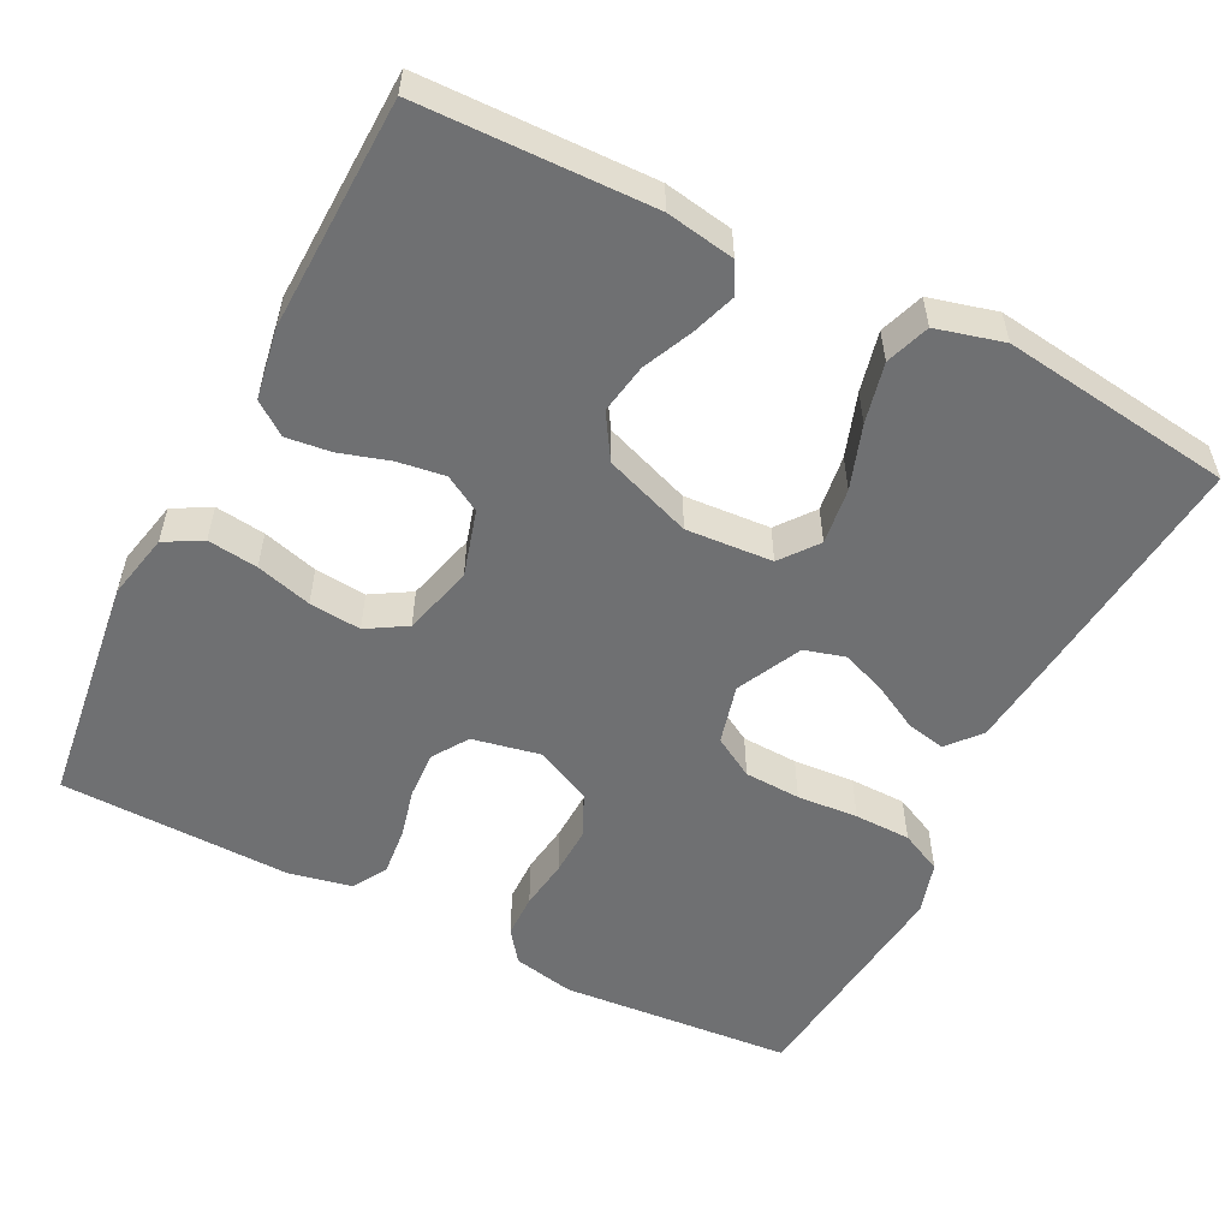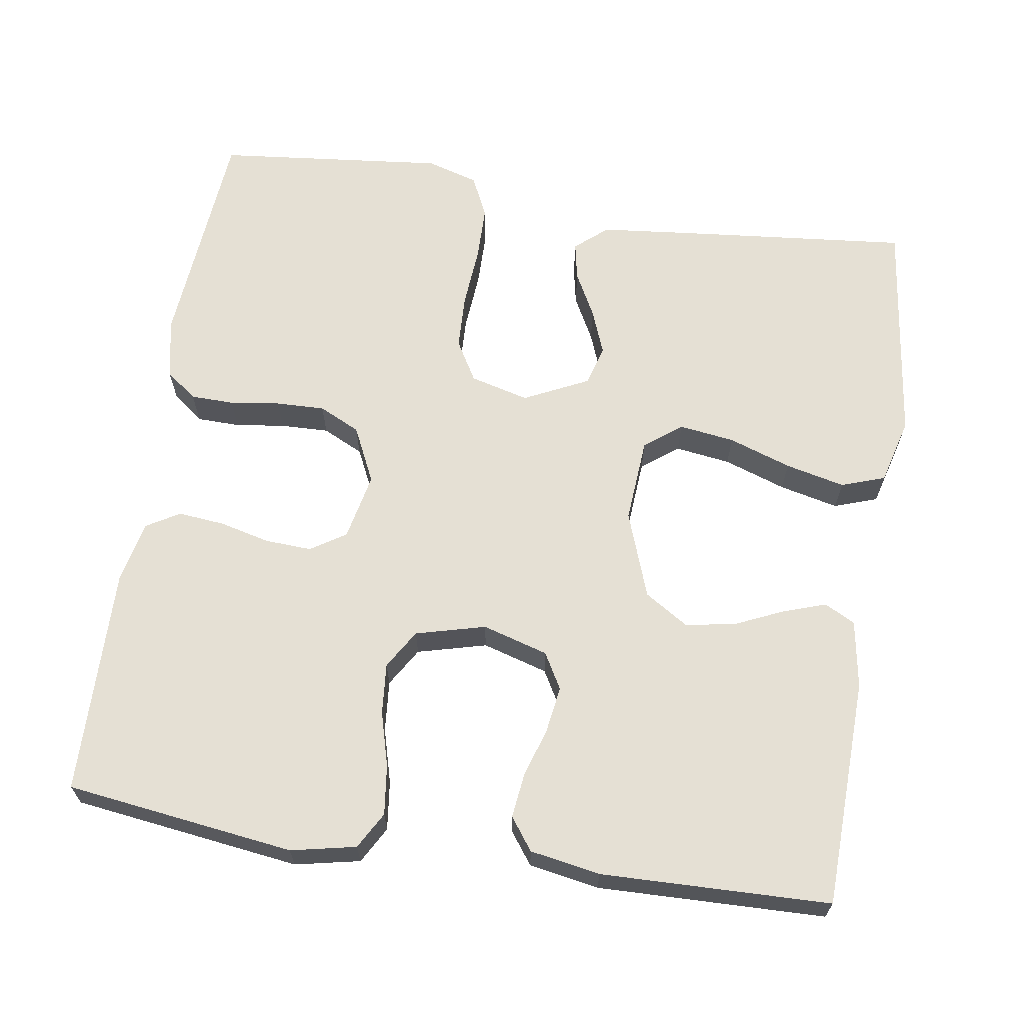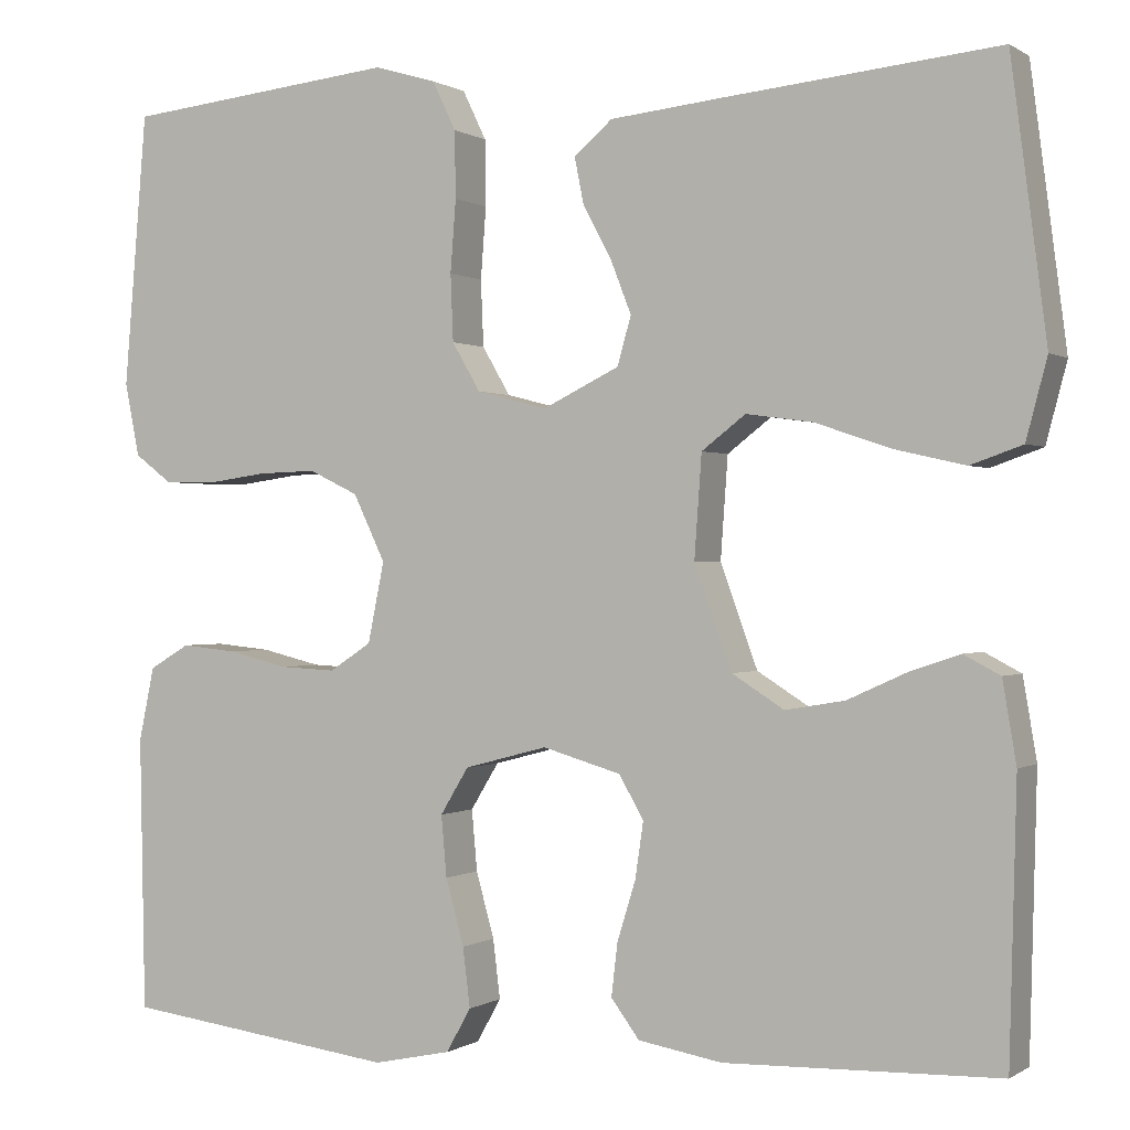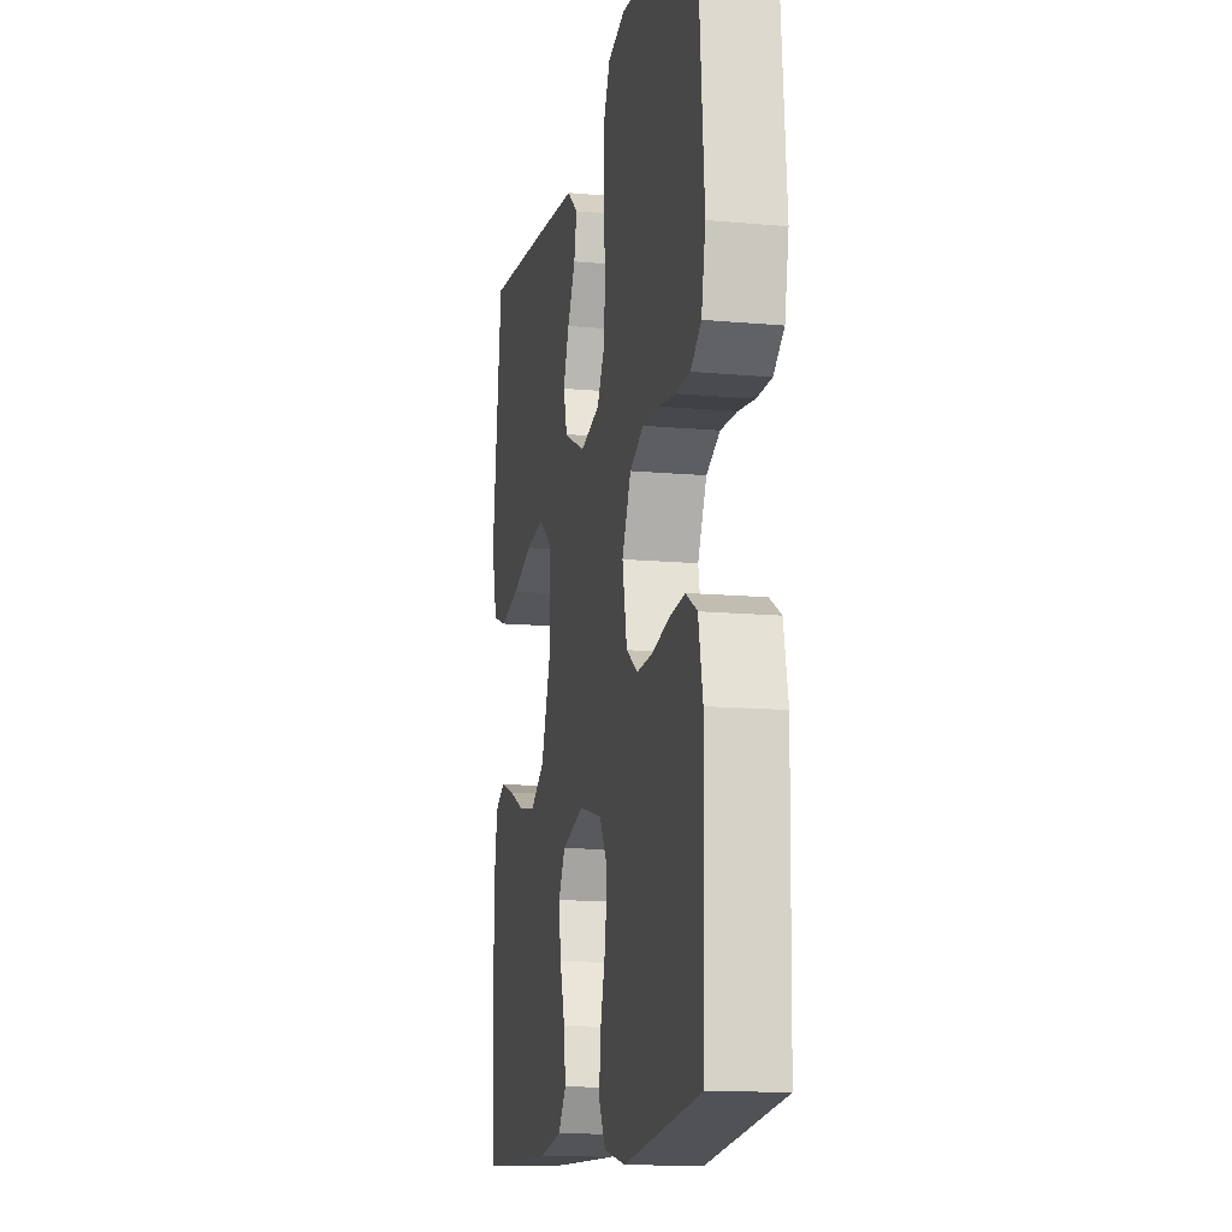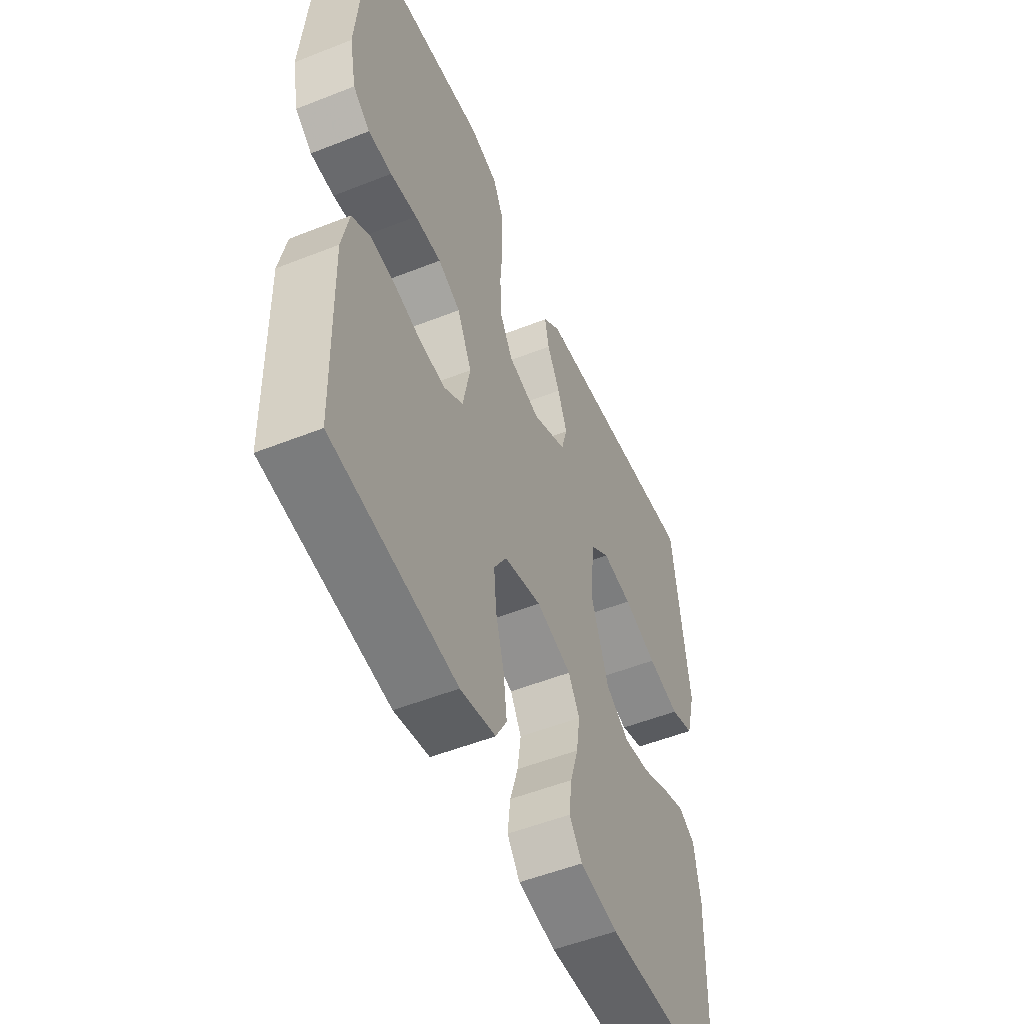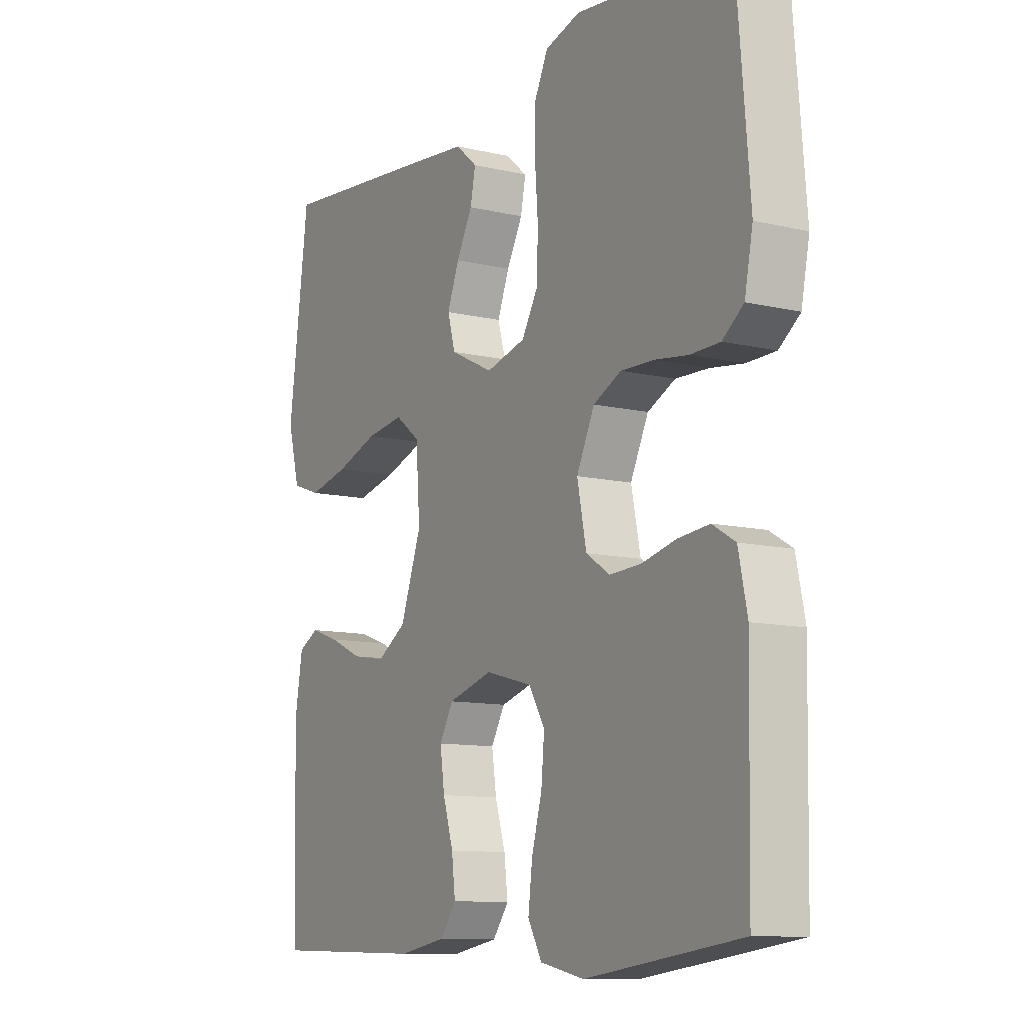
<metadata>
{"format":"obj","ext":"obj","renderer":"f3d","projection":"perspective","resolution":1024,"background":"white","views":[{"elev":-54.8,"azim":-117.0,"up":"+Y"},{"elev":65.4,"azim":-171.1,"up":"+Y"},{"elev":-0.0,"azim":-154.3,"up":"+Z"},{"elev":-13.6,"azim":78.4,"up":"+Z"},{"elev":-52.2,"azim":113.2,"up":"+Z"},{"elev":-10.8,"azim":59.6,"up":"+Z"}]}
</metadata>
<code>
v 0.5 0.07 0.5
v 0.525 0.07 0.2
v 0.509 0.07 0.12
v 0.468 0.07 0.089
v 0.411 0.07 0.088
v 0.346 0.07 0.097
v 0.282 0.07 0.099
v 0.228 0.07 0.073
v 0.193 0.07 0
v 0.211 0.07 -0.088
v 0.257 0.07 -0.118
v 0.318 0.07 -0.115
v 0.384 0.07 -0.099
v 0.445 0.07 -0.093
v 0.489 0.07 -0.119
v 0.506 0.07 -0.2
v 0.5 0.07 -0.5
v 0.2 0.07 -0.539
v 0.115 0.07 -0.521
v 0.088 0.07 -0.473
v 0.096 0.07 -0.408
v 0.116 0.07 -0.336
v 0.122 0.07 -0.269
v 0.091 0.07 -0.218
v 0 0.07 -0.194
v -0.086 0.07 -0.219
v -0.113 0.07 -0.266
v -0.104 0.07 -0.327
v -0.084 0.07 -0.392
v -0.077 0.07 -0.45
v -0.108 0.07 -0.492
v -0.2 0.07 -0.508
v -0.5 0.07 -0.5
v -0.508 0.07 -0.2
v -0.493 0.07 -0.111
v -0.453 0.07 -0.09
v -0.397 0.07 -0.109
v -0.333 0.07 -0.138
v -0.268 0.07 -0.149
v -0.211 0.07 -0.113
v -0.17 0.07 0
v -0.178 0.07 0.112
v -0.226 0.07 0.149
v -0.299 0.07 0.139
v -0.381 0.07 0.111
v -0.459 0.07 0.093
v -0.516 0.07 0.113
v -0.539 0.07 0.2
v -0.5 0.07 0.5
v -0.2 0.07 0.47
v -0.077 0.07 0.457
v -0.035 0.07 0.421
v -0.045 0.07 0.371
v -0.076 0.07 0.313
v -0.099 0.07 0.254
v -0.084 0.07 0.201
v 0 0.07 0.16
v 0.077 0.07 0.18
v 0.108 0.07 0.233
v 0.111 0.07 0.306
v 0.105 0.07 0.385
v 0.106 0.07 0.458
v 0.132 0.07 0.512
v 0.2 0.07 0.532
v 0.5 0 0.5
v 0.525 0 0.2
v 0.509 0 0.12
v 0.468 0 0.089
v 0.411 0 0.088
v 0.346 0 0.097
v 0.282 0 0.099
v 0.228 0 0.073
v 0.193 0 0
v 0.211 0 -0.088
v 0.257 0 -0.118
v 0.318 0 -0.115
v 0.384 0 -0.099
v 0.445 0 -0.093
v 0.489 0 -0.119
v 0.506 0 -0.2
v 0.5 0 -0.5
v 0.2 0 -0.539
v 0.115 0 -0.521
v 0.088 0 -0.473
v 0.096 0 -0.408
v 0.116 0 -0.336
v 0.122 0 -0.269
v 0.091 0 -0.218
v 0 0 -0.194
v -0.086 0 -0.219
v -0.113 0 -0.266
v -0.104 0 -0.327
v -0.084 0 -0.392
v -0.077 0 -0.45
v -0.108 0 -0.492
v -0.2 0 -0.508
v -0.5 0 -0.5
v -0.508 0 -0.2
v -0.493 0 -0.111
v -0.453 0 -0.09
v -0.397 0 -0.109
v -0.333 0 -0.138
v -0.268 0 -0.149
v -0.211 0 -0.113
v -0.17 0 0
v -0.178 0 0.112
v -0.226 0 0.149
v -0.299 0 0.139
v -0.381 0 0.111
v -0.459 0 0.093
v -0.516 0 0.113
v -0.539 0 0.2
v -0.5 0 0.5
v -0.2 0 0.47
v -0.077 0 0.457
v -0.035 0 0.421
v -0.045 0 0.371
v -0.076 0 0.313
v -0.099 0 0.254
v -0.084 0 0.201
v 0 0 0.16
v 0.077 0 0.18
v 0.108 0 0.233
v 0.111 0 0.306
v 0.105 0 0.385
v 0.106 0 0.458
v 0.132 0 0.512
v 0.2 0 0.532
f 4 5 6
f 3 4 6
f 2 3 6
f 1 2 6
f 64 1 6
f 63 64 6
f 62 63 6
f 61 62 6
f 60 61 6
f 59 60 6 7
f 58 59 7 8
f 57 58 8 9
f 56 57 9 10
f 52 53 54
f 51 52 54
f 50 51 54
f 49 50 54
f 48 49 54
f 47 48 54
f 46 47 54
f 45 46 54
f 44 45 54
f 43 44 54 55
f 42 43 55 56
f 36 37 38
f 35 36 38
f 34 35 38
f 33 34 38
f 32 33 38
f 31 32 38
f 30 31 38
f 29 30 38
f 28 29 38
f 27 28 38 39
f 26 27 39 40
f 20 21 22
f 19 20 22
f 18 19 22
f 17 18 22
f 16 17 22
f 15 16 22
f 14 15 22
f 13 14 22
f 12 13 22
f 11 12 22 23
f 10 11 23 24
f 10 24 25
f 56 10 25
f 42 56 25
f 41 42 25
f 25 26 40 41
f 70 69 68
f 70 68 67
f 70 67 66
f 70 66 65
f 70 65 128
f 70 128 127
f 70 127 126
f 70 126 125
f 70 125 124
f 71 70 124 123
f 72 71 123 122
f 73 72 122 121
f 74 73 121 120
f 118 117 116
f 118 116 115
f 118 115 114
f 118 114 113
f 118 113 112
f 118 112 111
f 118 111 110
f 118 110 109
f 118 109 108
f 119 118 108 107
f 120 119 107 106
f 102 101 100
f 102 100 99
f 102 99 98
f 102 98 97
f 102 97 96
f 102 96 95
f 102 95 94
f 102 94 93
f 102 93 92
f 103 102 92 91
f 104 103 91 90
f 86 85 84
f 86 84 83
f 86 83 82
f 86 82 81
f 86 81 80
f 86 80 79
f 86 79 78
f 86 78 77
f 86 77 76
f 87 86 76 75
f 88 87 75 74
f 89 88 74
f 89 74 120
f 89 120 106
f 89 106 105
f 105 104 90 89
f 1 65 66 2
f 2 66 67 3
f 3 67 68 4
f 4 68 69 5
f 5 69 70 6
f 6 70 71 7
f 7 71 72 8
f 8 72 73 9
f 9 73 74 10
f 10 74 75 11
f 11 75 76 12
f 12 76 77 13
f 13 77 78 14
f 14 78 79 15
f 15 79 80 16
f 16 80 81 17
f 17 81 82 18
f 18 82 83 19
f 19 83 84 20
f 20 84 85 21
f 21 85 86 22
f 22 86 87 23
f 23 87 88 24
f 24 88 89 25
f 25 89 90 26
f 26 90 91 27
f 27 91 92 28
f 28 92 93 29
f 29 93 94 30
f 30 94 95 31
f 31 95 96 32
f 32 96 97 33
f 33 97 98 34
f 34 98 99 35
f 35 99 100 36
f 36 100 101 37
f 37 101 102 38
f 38 102 103 39
f 39 103 104 40
f 40 104 105 41
f 41 105 106 42
f 42 106 107 43
f 43 107 108 44
f 44 108 109 45
f 45 109 110 46
f 46 110 111 47
f 47 111 112 48
f 48 112 113 49
f 49 113 114 50
f 50 114 115 51
f 51 115 116 52
f 52 116 117 53
f 53 117 118 54
f 54 118 119 55
f 55 119 120 56
f 56 120 121 57
f 57 121 122 58
f 58 122 123 59
f 59 123 124 60
f 60 124 125 61
f 61 125 126 62
f 62 126 127 63
f 63 127 128 64
f 64 128 65 1

</code>
